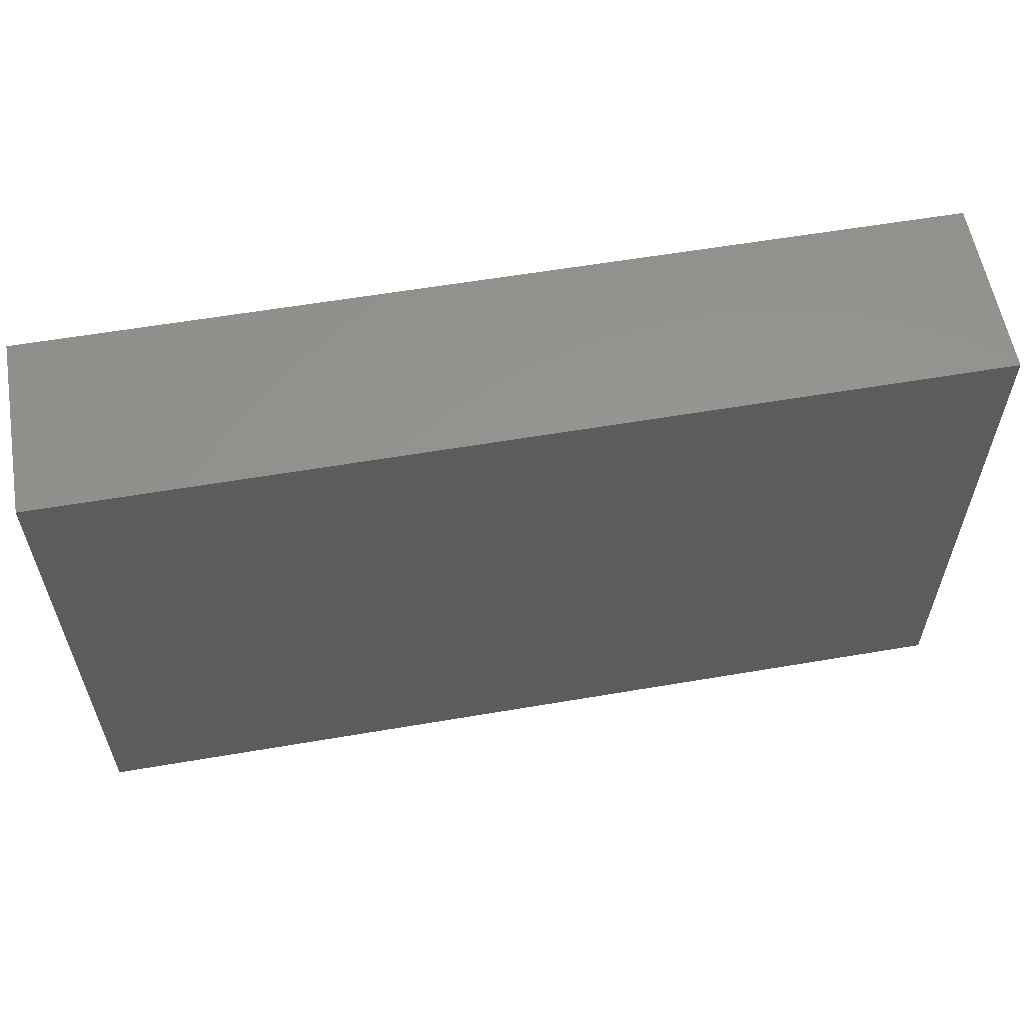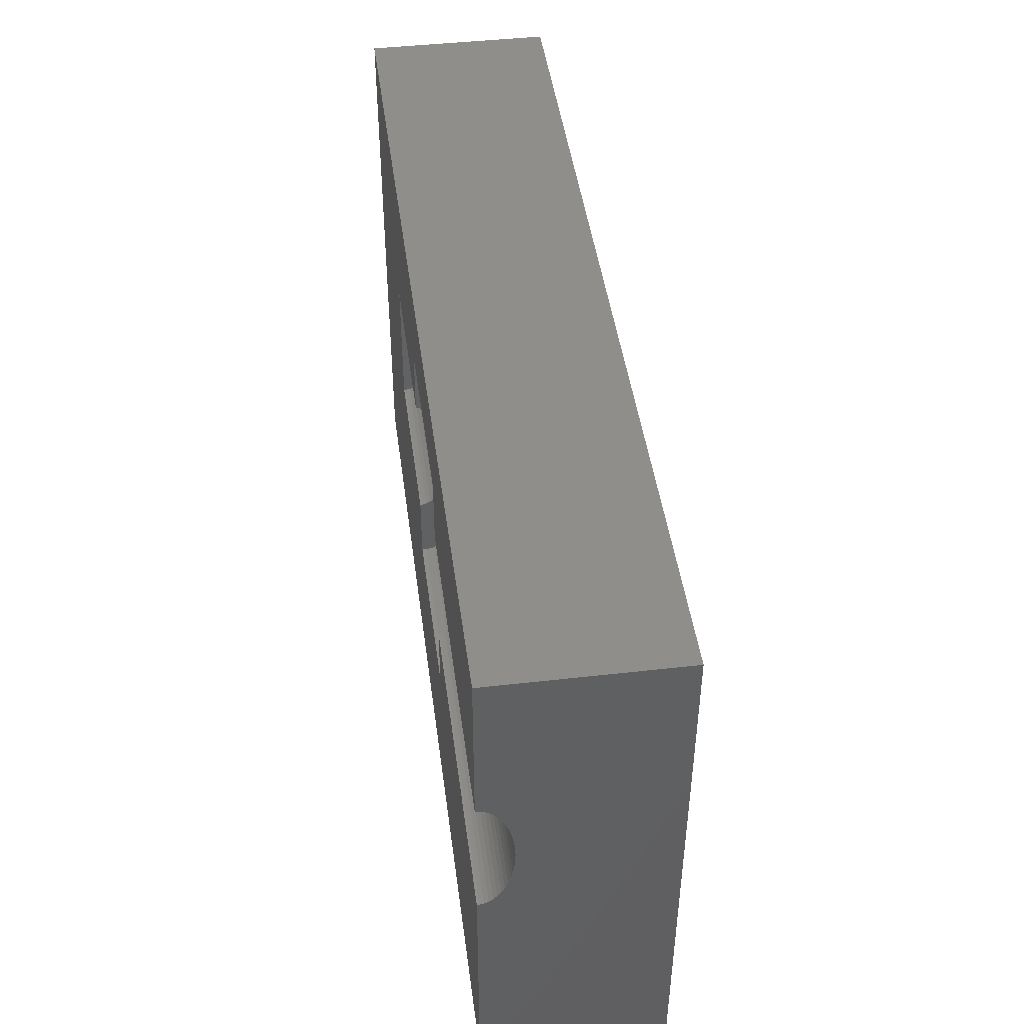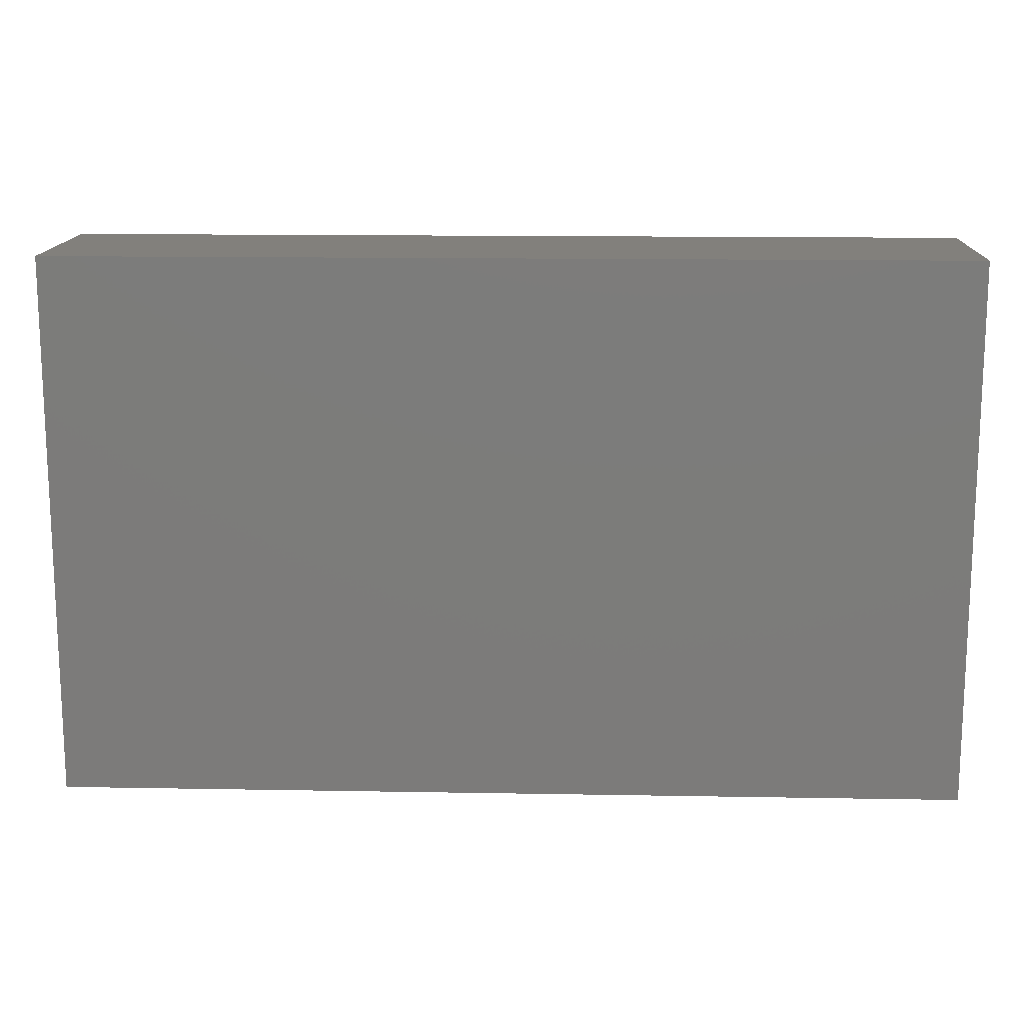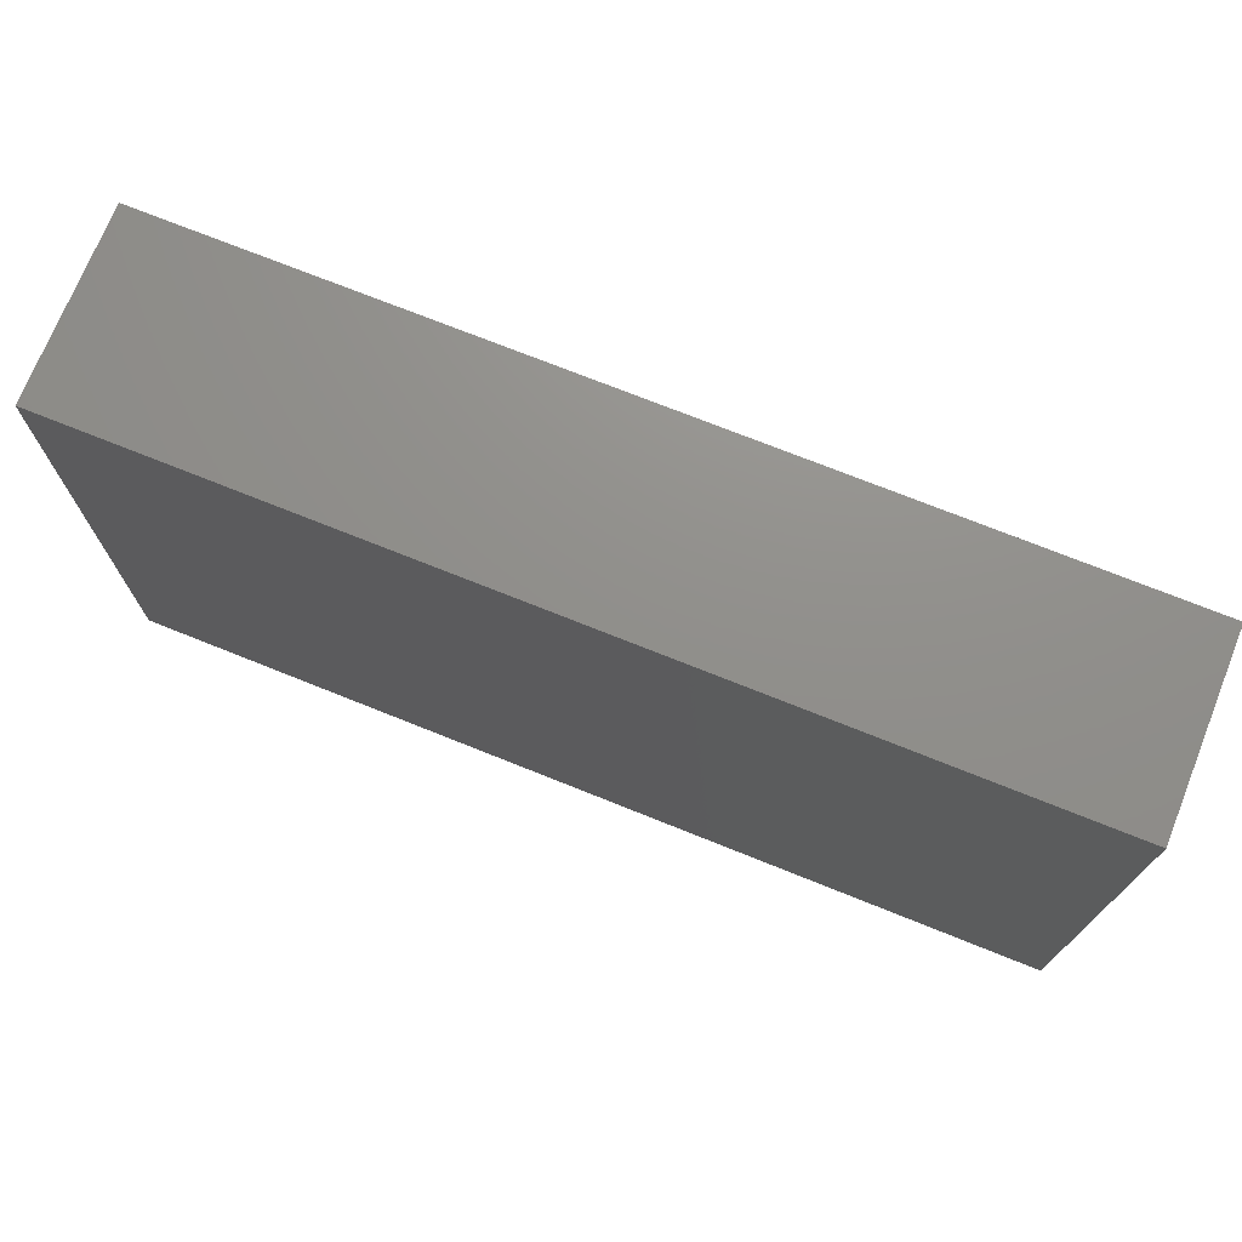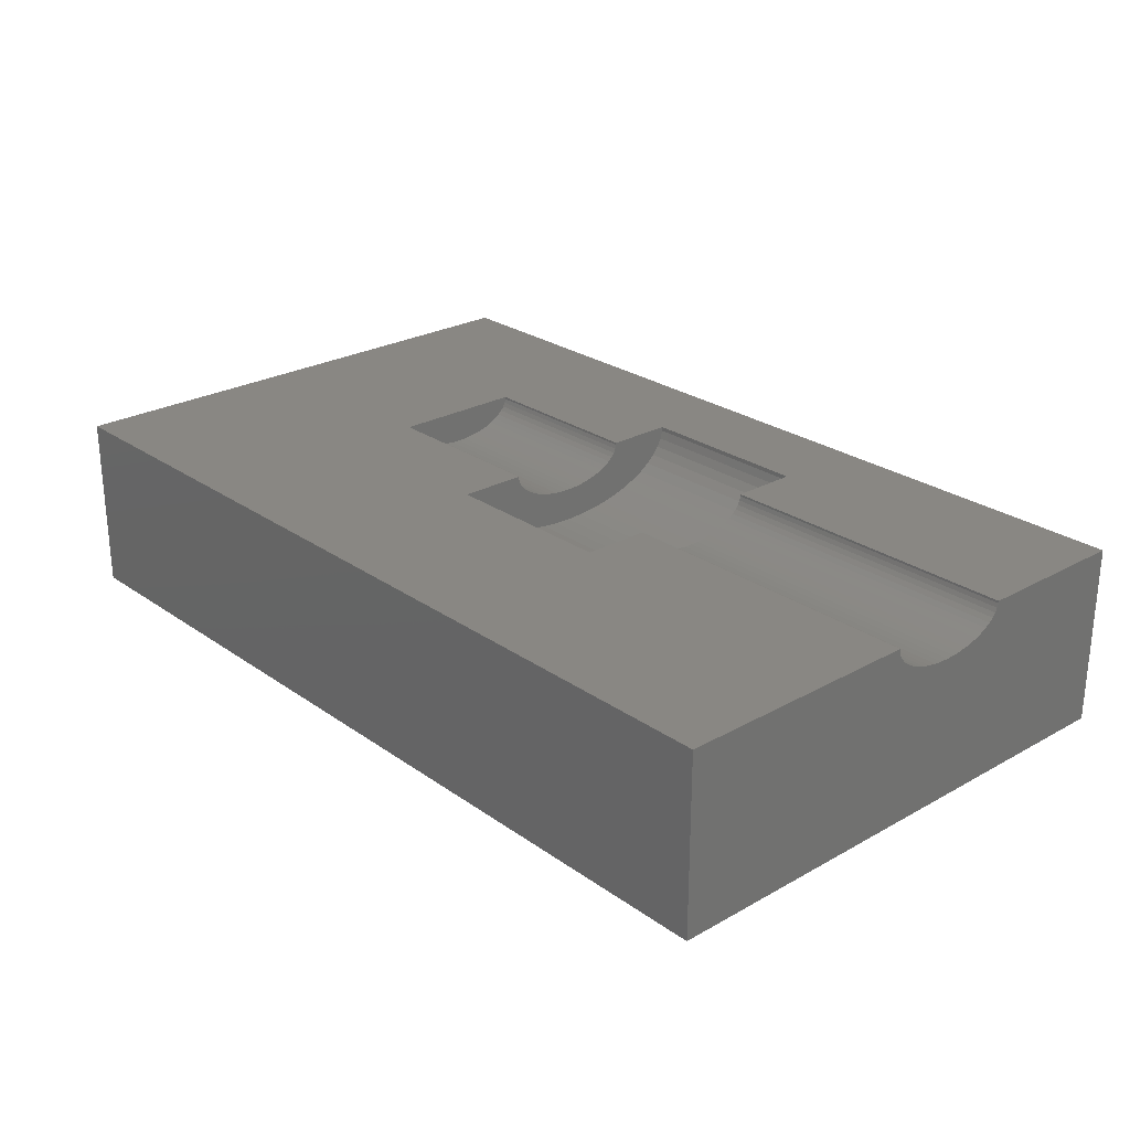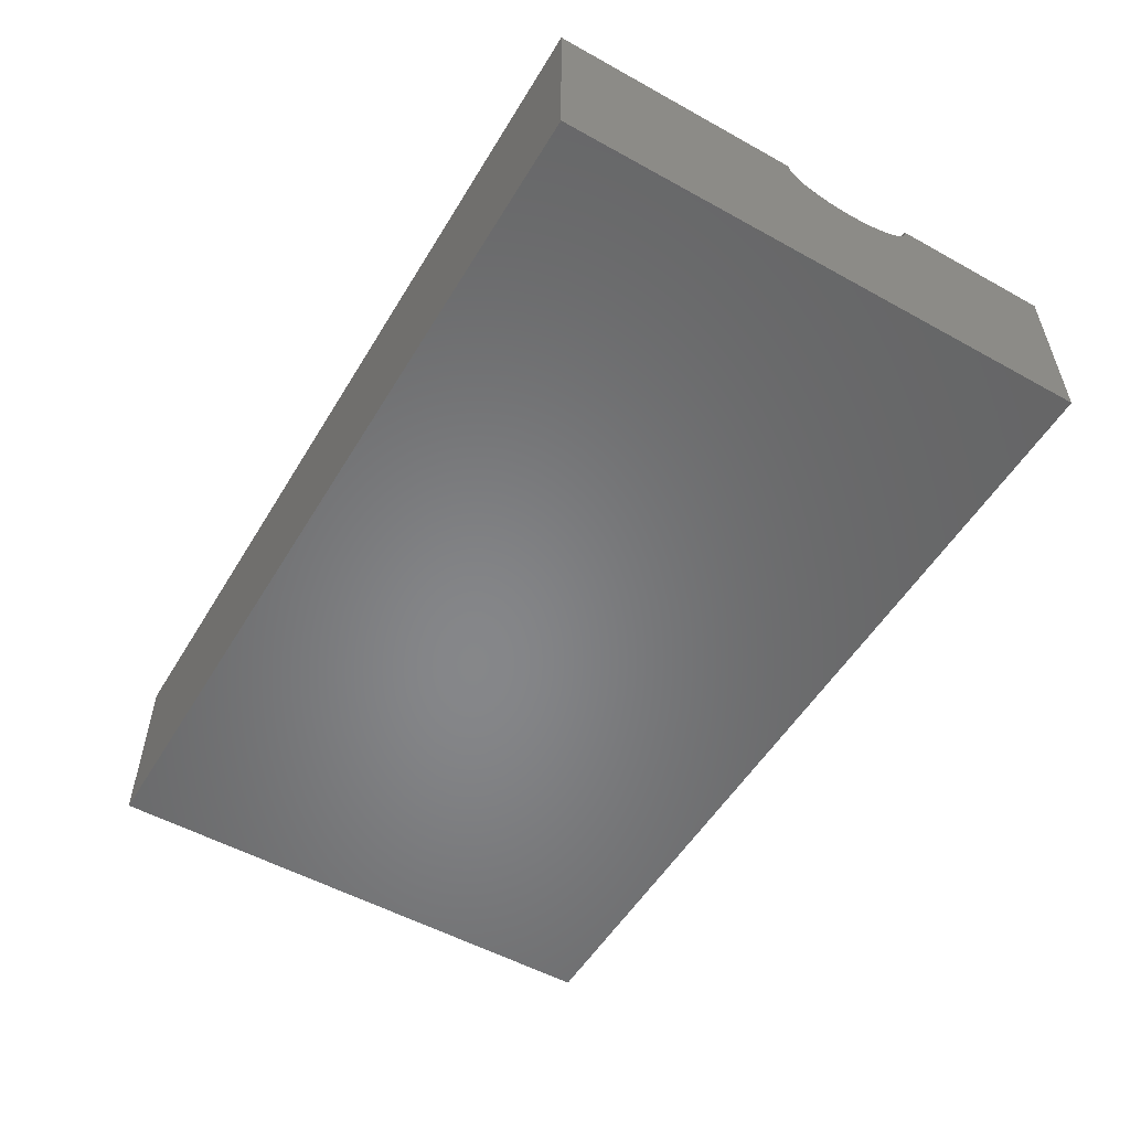
<metadata>
{"format":"stl","ext":"stl","renderer":"f3d","projection":"perspective","resolution":1024,"background":"white","views":[{"elev":58.4,"azim":170.0,"up":"+Y"},{"elev":45.2,"azim":82.5,"up":"+Y"},{"elev":14.5,"azim":-177.8,"up":"+Y"},{"elev":72.8,"azim":-158.1,"up":"+Y"},{"elev":25.7,"azim":48.2,"up":"+Z"},{"elev":-53.6,"azim":59.4,"up":"+Z"}]}
</metadata>
<code>
# stl→obj: 170 verts, 336 faces
v 10 -6 0
v 10 6 0
v 10 6 4
v 10 2.027 3.453
v 10 2.497 4
v 10 2.497 3.953
v 10 2.473 3.859
v 10 2.427 3.768
v 10 2.357 3.681
v 10 2.266 3.598
v 10 2.156 3.522
v 10 1.882 3.393
v 10 1.723 3.343
v 10 1.552 3.303
v 10 1.373 3.274
v 10 1.188 3.256
v 10 1 3.25
v 10 0.627 3.274
v 10 0.812 3.256
v 10 0.4478 3.303
v 10 0.2774 3.343
v 10 0.1183 3.393
v 10 -0.02682 3.453
v 10 -0.1558 3.522
v 10 -0.2665 3.598
v 10 -0.3572 3.681
v 10 -0.4266 3.768
v 10 -0.4734 3.859
v 10 -0.497 3.953
v 10 -0.497 4
v 10 -6 4
v -10 6 0
v -10 -6 0
v -10 -6 4
v 3 -1.994 4
v 3 -0.497 4
v 3 2.497 4
v 3 3.994 4
v -1 -0.497 4
v -1 -1.994 4
v -5 -0.497 4
v -5 2.497 4
v -10 6 4
v -1 3.994 4
v -1 2.497 4
v 3 -0.497 3.953
v 3 -0.4734 3.859
v 3 -0.4266 3.768
v 3 -0.3572 3.681
v 3 -0.2665 3.598
v 3 -0.1558 3.522
v 3 -0.02682 3.453
v 3 0.1183 3.393
v 3 0.2774 3.343
v 3 0.4478 3.303
v 3 0.627 3.274
v 3 0.812 3.256
v 3 1 3.25
v 3 1.188 3.256
v 3 1.373 3.274
v 3 1.552 3.303
v 3 1.723 3.343
v 3 1.882 3.393
v 3 2.027 3.453
v 3 2.156 3.522
v 3 2.266 3.598
v 3 2.357 3.681
v 3 2.427 3.768
v 3 2.473 3.859
v 3 2.497 3.953
v 3 0.624 2.512
v 3 0.2539 2.547
v 3 1 2.5
v 3 -0.1044 2.605
v 3 -0.4453 2.686
v 3 -0.7634 2.786
v 3 -1.054 2.907
v 3 -1.312 3.044
v 3 -1.533 3.196
v 3 -1.714 3.361
v 3 -1.853 3.536
v 3 -1.947 3.719
v 3 -1.994 3.906
v 3 3.994 3.906
v 3 3.947 3.719
v 3 3.853 3.536
v 3 3.714 3.361
v 3 3.533 3.196
v 3 3.312 3.044
v 3 3.054 2.907
v 3 2.763 2.786
v 3 2.445 2.686
v 3 2.104 2.605
v 3 1.746 2.547
v 3 1.376 2.512
v -1 3.994 3.906
v -1 1 2.5
v -1 1.376 2.512
v -1 1.746 2.547
v -1 2.445 2.686
v -1 2.104 2.605
v -1 2.763 2.786
v -1 3.054 2.907
v -1 3.312 3.044
v -1 3.533 3.196
v -1 3.714 3.361
v -1 3.853 3.536
v -1 3.947 3.719
v -1 2.266 3.598
v -1 2.497 3.953
v -1 2.473 3.859
v -1 2.427 3.768
v -1 2.357 3.681
v -1 2.027 3.453
v -1 1.882 3.393
v -1 1.723 3.343
v -1 1.552 3.303
v -1 1.373 3.274
v -1 1.188 3.256
v -1 1 3.25
v -1 0.812 3.256
v -1 0.627 3.274
v -1 0.4478 3.303
v -1 0.2774 3.343
v -1 0.1183 3.393
v -1 -0.02682 3.453
v -1 -0.1558 3.522
v -1 -0.2665 3.598
v -1 -0.3572 3.681
v -1 -0.4266 3.768
v -1 -0.4734 3.859
v -1 -0.497 3.953
v -1 -1.994 3.906
v -1 -1.947 3.719
v -1 -1.853 3.536
v -1 -1.714 3.361
v -1 -1.533 3.196
v -1 -1.312 3.044
v -1 -1.054 2.907
v -1 -0.7634 2.786
v -1 -0.4453 2.686
v -1 -0.1044 2.605
v -1 0.2539 2.547
v -1 0.624 2.512
v -1 2.156 3.522
v -5 2.497 3.953
v -5 1 3.25
v -5 1.188 3.256
v -5 1.373 3.274
v -5 1.723 3.343
v -5 1.552 3.303
v -5 1.882 3.393
v -5 2.027 3.453
v -5 2.156 3.522
v -5 2.266 3.598
v -5 2.357 3.681
v -5 2.427 3.768
v -5 2.473 3.859
v -5 -0.497 3.953
v -5 -0.4734 3.859
v -5 -0.4266 3.768
v -5 -0.3572 3.681
v -5 -0.2665 3.598
v -5 -0.1558 3.522
v -5 -0.02682 3.453
v -5 0.1183 3.393
v -5 0.2774 3.343
v -5 0.4478 3.303
v -5 0.627 3.274
v -5 0.812 3.256
f 1 2 3
f 4 1 3
f 5 6 3
f 6 7 3
f 7 8 3
f 8 9 3
f 9 10 3
f 10 11 3
f 11 4 3
f 12 1 4
f 13 14 1
f 14 15 1
f 15 16 1
f 16 17 1
f 18 1 19
f 20 1 18
f 21 1 20
f 22 1 21
f 23 1 22
f 24 1 23
f 25 1 24
f 26 1 25
f 27 1 26
f 28 1 27
f 29 1 28
f 30 1 29
f 31 1 30
f 12 13 1
f 17 19 1
f 32 2 33
f 33 2 1
f 33 1 31
f 34 33 31
f 34 31 30
f 35 34 30
f 36 35 30
f 37 5 38
f 39 34 40
f 41 34 39
f 42 34 41
f 43 34 42
f 44 42 45
f 43 42 44
f 3 44 38
f 3 38 5
f 43 44 3
f 35 40 34
f 36 30 46
f 46 30 29
f 46 29 47
f 47 29 28
f 47 28 48
f 48 28 27
f 48 27 49
f 49 27 26
f 50 49 26
f 25 50 26
f 51 50 25
f 24 51 25
f 52 51 24
f 23 52 24
f 53 52 23
f 22 53 23
f 54 53 22
f 21 54 22
f 55 54 21
f 20 55 21
f 56 55 20
f 18 56 20
f 57 56 18
f 19 57 18
f 58 57 19
f 17 58 19
f 58 17 16
f 59 58 16
f 59 16 15
f 60 59 15
f 60 15 14
f 61 60 14
f 61 14 13
f 62 61 13
f 62 13 12
f 63 62 12
f 63 12 4
f 64 63 4
f 64 4 11
f 65 64 11
f 65 11 10
f 66 65 10
f 66 10 9
f 67 66 9
f 67 9 8
f 68 67 8
f 68 8 7
f 69 68 7
f 69 7 6
f 70 69 6
f 70 6 5
f 37 70 5
f 43 3 32
f 32 3 2
f 34 43 33
f 33 43 32
f 71 72 73
f 73 72 74
f 73 74 75
f 73 75 76
f 73 76 77
f 73 77 78
f 73 78 79
f 73 79 80
f 73 80 81
f 73 81 82
f 73 82 83
f 73 83 35
f 46 35 36
f 47 35 46
f 48 35 47
f 49 35 48
f 50 35 49
f 73 35 50
f 52 73 51
f 53 73 52
f 73 53 54
f 54 55 73
f 55 56 73
f 56 57 73
f 57 58 73
f 58 59 73
f 59 60 73
f 60 61 73
f 61 62 73
f 62 63 73
f 63 64 73
f 64 65 73
f 65 66 73
f 66 38 73
f 67 38 66
f 68 38 67
f 69 38 68
f 70 37 38
f 70 38 69
f 73 38 84
f 73 84 85
f 73 85 86
f 73 86 87
f 73 87 88
f 73 88 89
f 73 89 90
f 73 90 91
f 73 91 92
f 73 92 93
f 73 93 94
f 73 94 95
f 51 73 50
f 96 84 38
f 44 96 38
f 97 98 99
f 100 97 101
f 101 97 99
f 102 97 100
f 103 97 102
f 104 97 103
f 105 97 104
f 106 97 105
f 107 97 106
f 108 97 107
f 96 97 108
f 44 97 96
f 109 97 44
f 45 110 44
f 110 111 44
f 111 112 44
f 112 113 44
f 113 109 44
f 114 115 97
f 116 97 115
f 117 97 116
f 118 97 117
f 119 97 118
f 120 97 119
f 121 97 120
f 122 97 121
f 123 97 122
f 124 97 123
f 125 97 124
f 126 97 125
f 127 97 126
f 128 97 127
f 40 97 128
f 40 128 129
f 40 129 130
f 40 130 131
f 40 131 132
f 40 132 39
f 133 97 40
f 134 97 133
f 135 97 134
f 136 97 135
f 137 97 136
f 138 97 137
f 139 97 138
f 140 97 139
f 141 97 140
f 142 97 141
f 143 97 142
f 144 97 143
f 109 145 97
f 145 114 97
f 146 110 45
f 42 146 45
f 147 148 149
f 150 147 151
f 151 147 149
f 152 147 150
f 153 147 152
f 154 147 153
f 155 147 154
f 156 147 155
f 157 147 156
f 158 147 157
f 146 147 158
f 42 147 146
f 41 147 42
f 159 147 41
f 160 147 159
f 161 147 160
f 162 147 161
f 163 147 162
f 164 147 163
f 165 147 164
f 166 147 165
f 167 147 166
f 168 147 167
f 169 147 168
f 170 147 169
f 41 39 159
f 159 39 132
f 40 35 133
f 133 35 83
f 97 144 71
f 73 97 71
f 97 73 95
f 98 97 95
f 98 95 94
f 99 98 94
f 99 94 93
f 101 99 93
f 101 93 92
f 100 101 92
f 100 92 91
f 102 100 91
f 102 91 90
f 103 102 90
f 103 90 89
f 104 103 89
f 104 89 88
f 105 104 88
f 105 88 87
f 106 105 87
f 106 87 86
f 107 106 86
f 107 86 85
f 108 107 85
f 108 85 84
f 96 108 84
f 133 83 134
f 134 83 82
f 134 82 135
f 135 82 81
f 135 81 136
f 136 81 80
f 137 136 80
f 79 137 80
f 138 137 79
f 78 138 79
f 139 138 78
f 77 139 78
f 140 139 77
f 76 140 77
f 141 140 76
f 75 141 76
f 142 141 75
f 74 142 75
f 143 142 74
f 72 143 74
f 144 143 72
f 71 144 72
f 159 132 160
f 160 132 131
f 160 131 161
f 161 131 130
f 161 130 162
f 162 130 129
f 163 162 129
f 128 163 129
f 164 163 128
f 127 164 128
f 165 164 127
f 126 165 127
f 166 165 126
f 125 166 126
f 167 166 125
f 124 167 125
f 168 167 124
f 123 168 124
f 169 168 123
f 122 169 123
f 170 169 122
f 121 170 122
f 147 170 121
f 120 147 121
f 147 120 119
f 148 147 119
f 148 119 118
f 149 148 118
f 149 118 117
f 151 149 117
f 151 117 116
f 150 151 116
f 150 116 115
f 152 150 115
f 152 115 114
f 153 152 114
f 153 114 145
f 154 153 145
f 154 145 109
f 155 154 109
f 155 109 113
f 156 155 113
f 156 113 112
f 157 156 112
f 157 112 111
f 158 157 111
f 158 111 110
f 146 158 110

</code>
